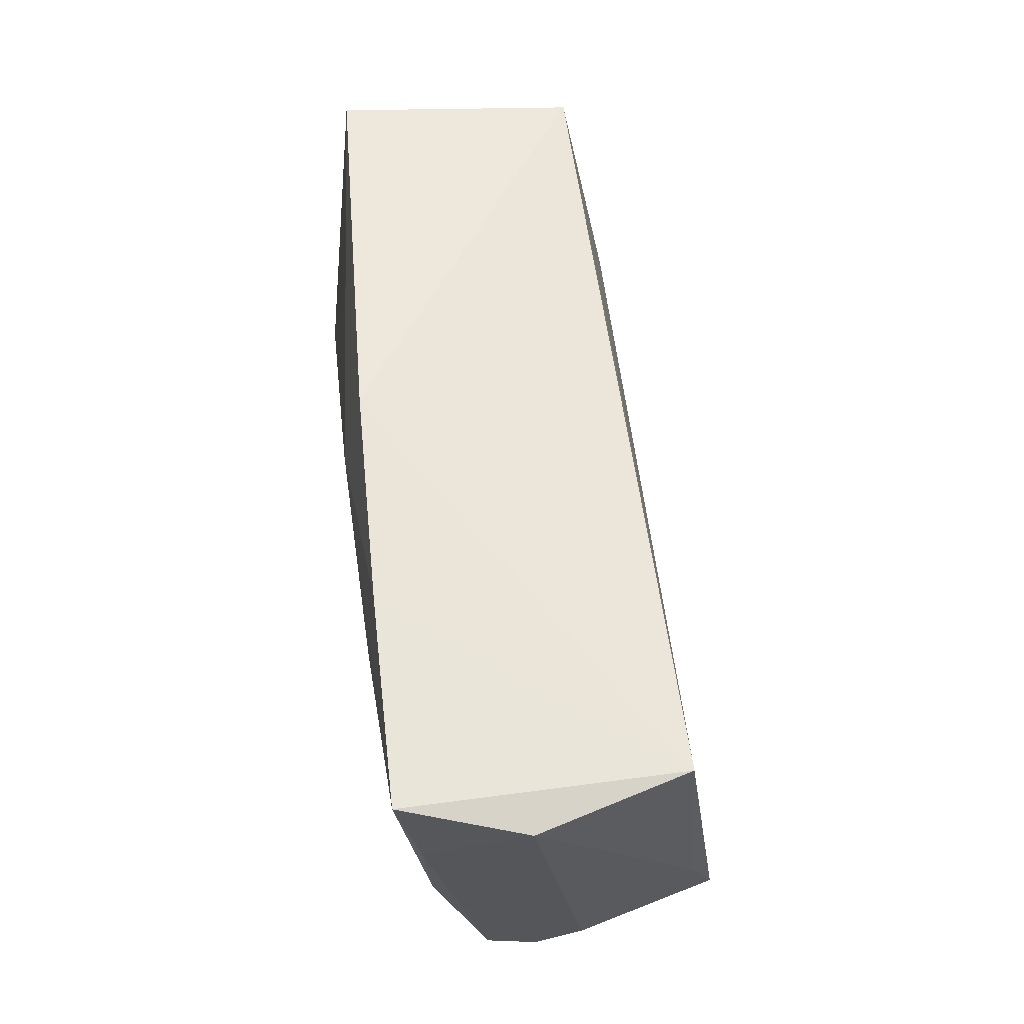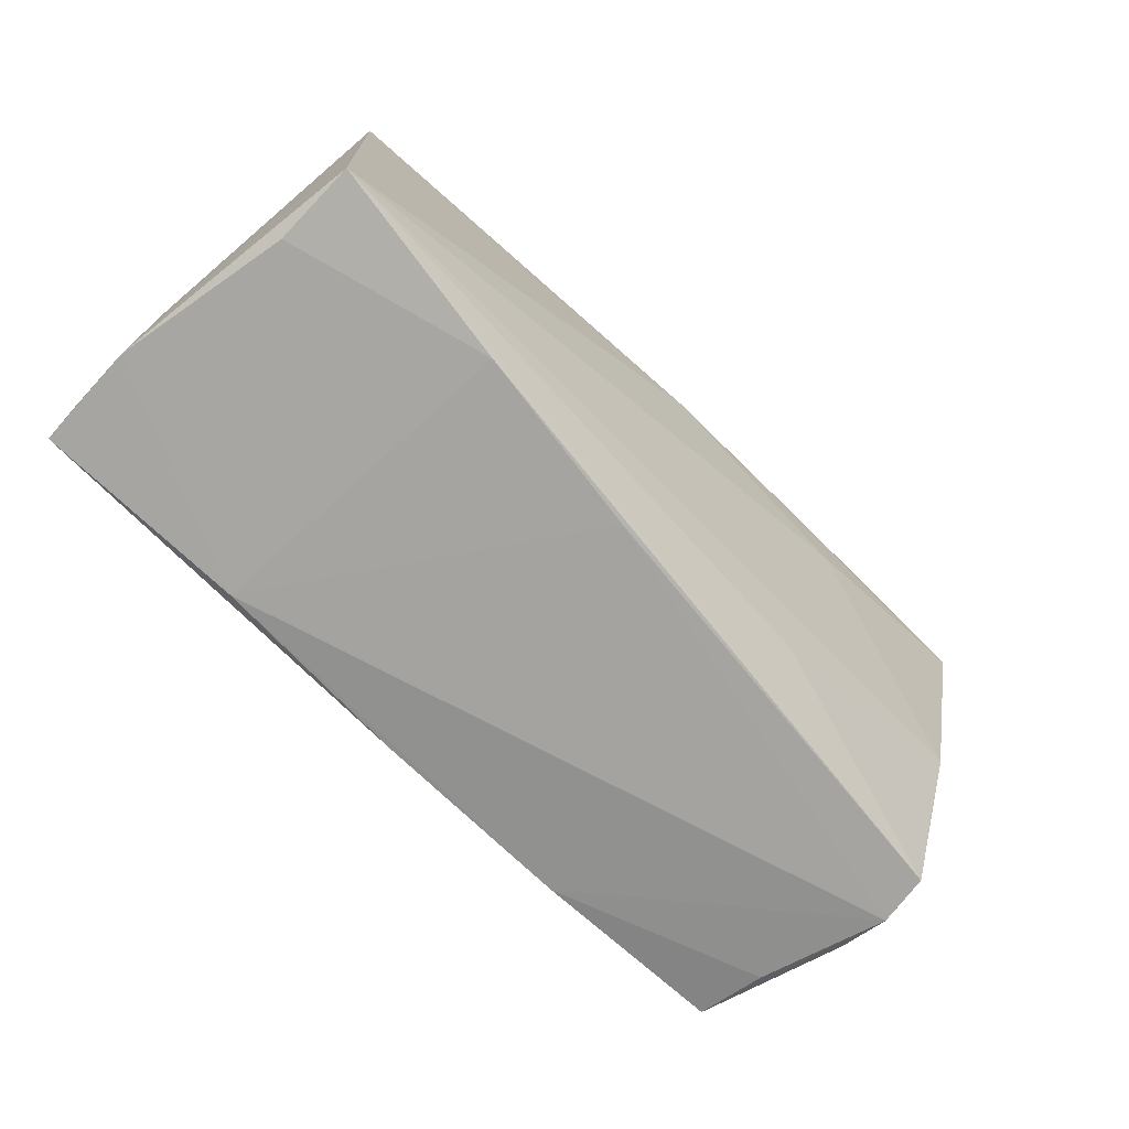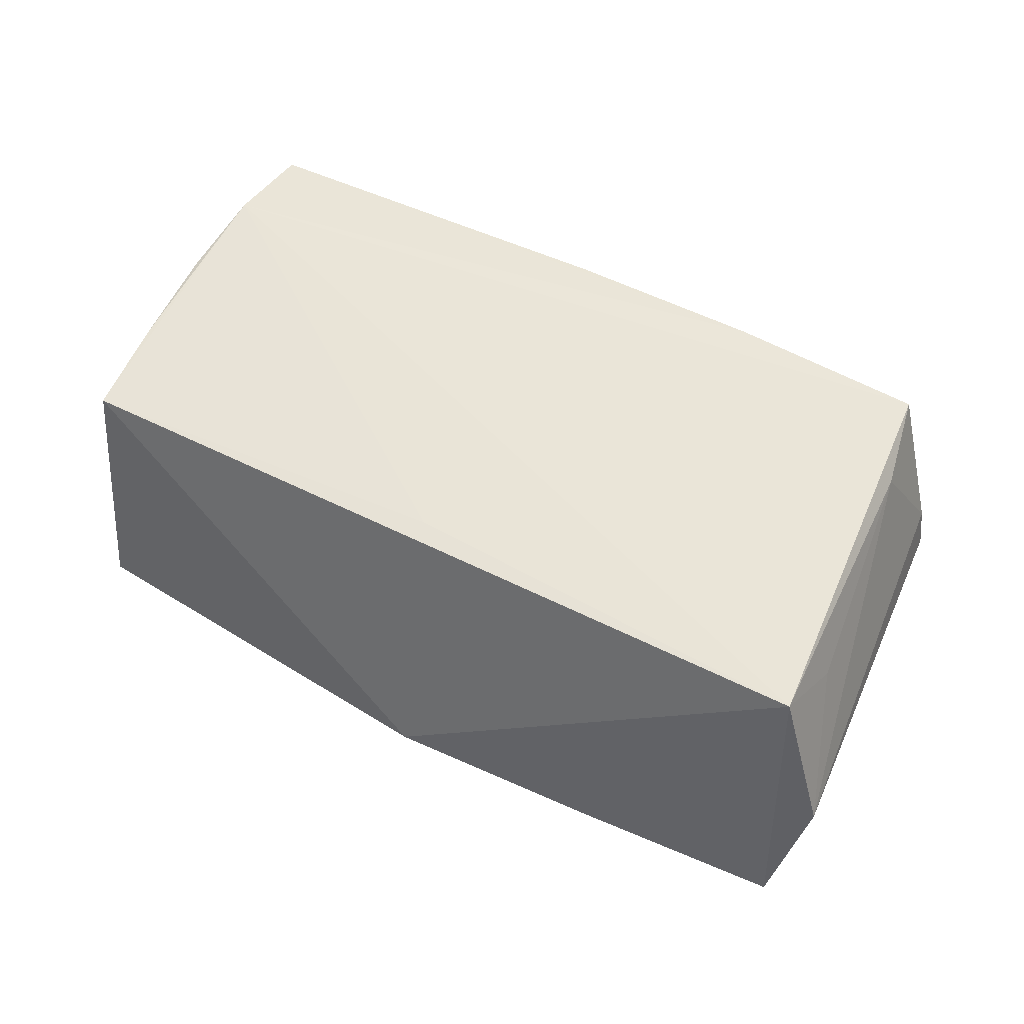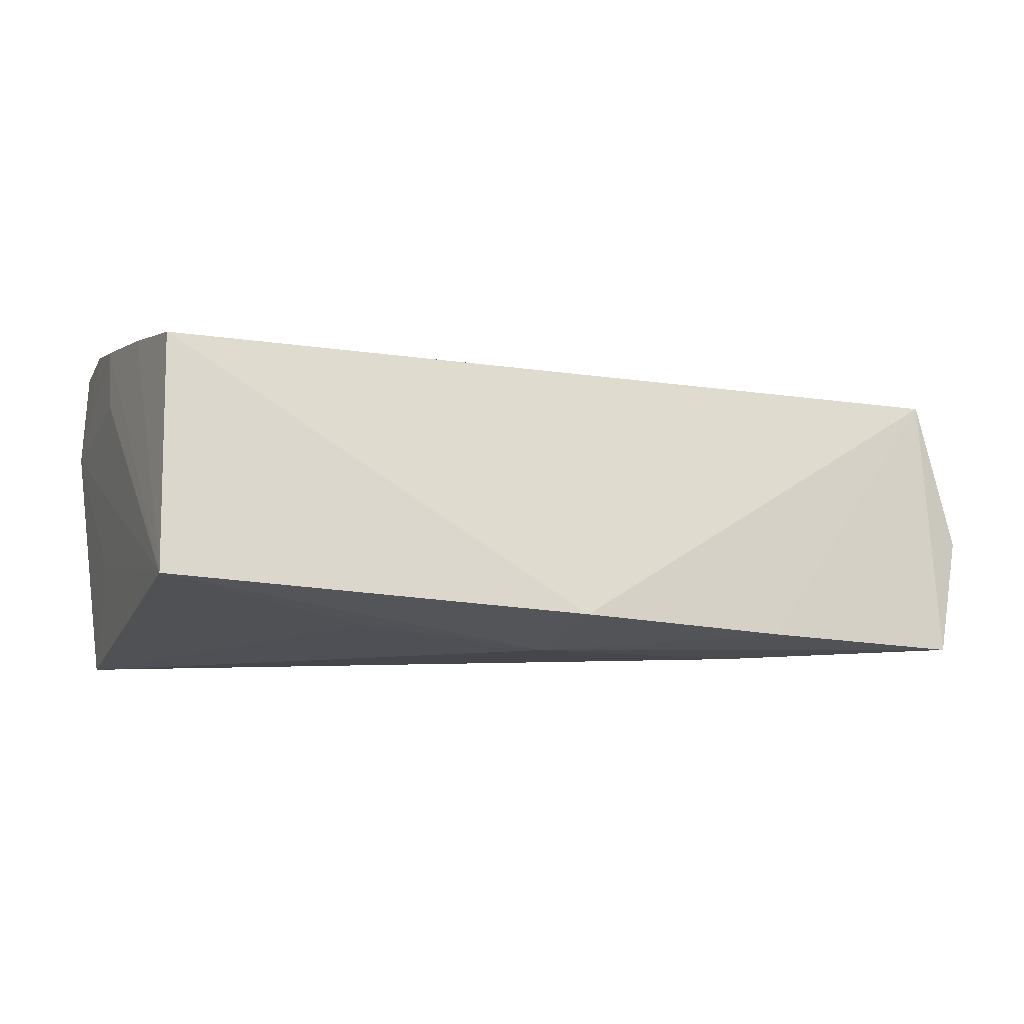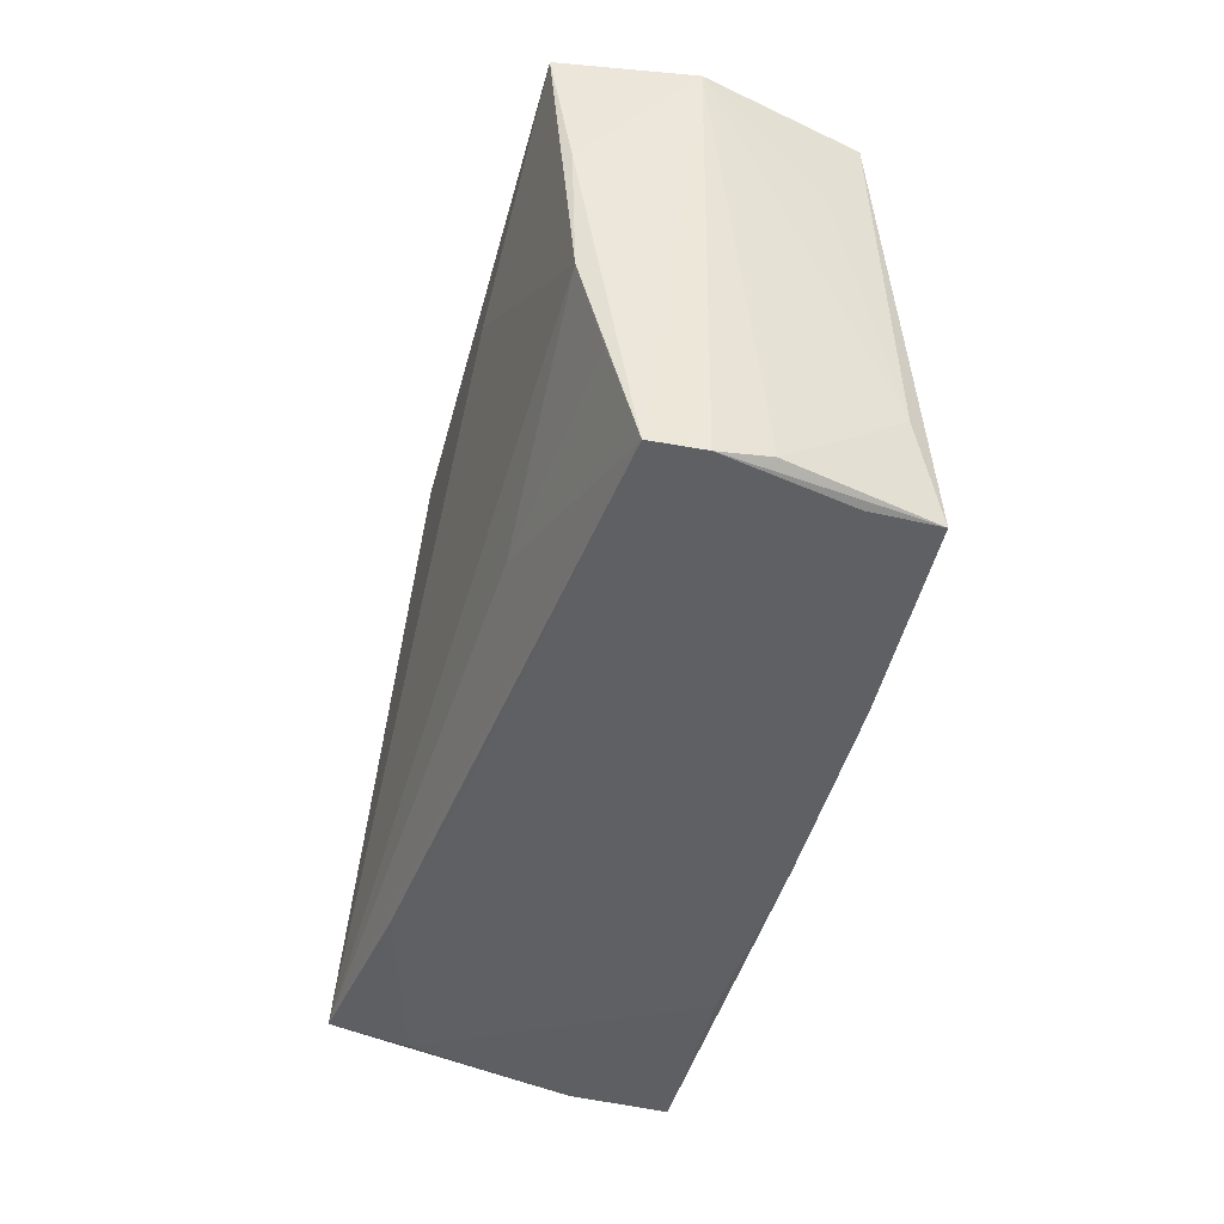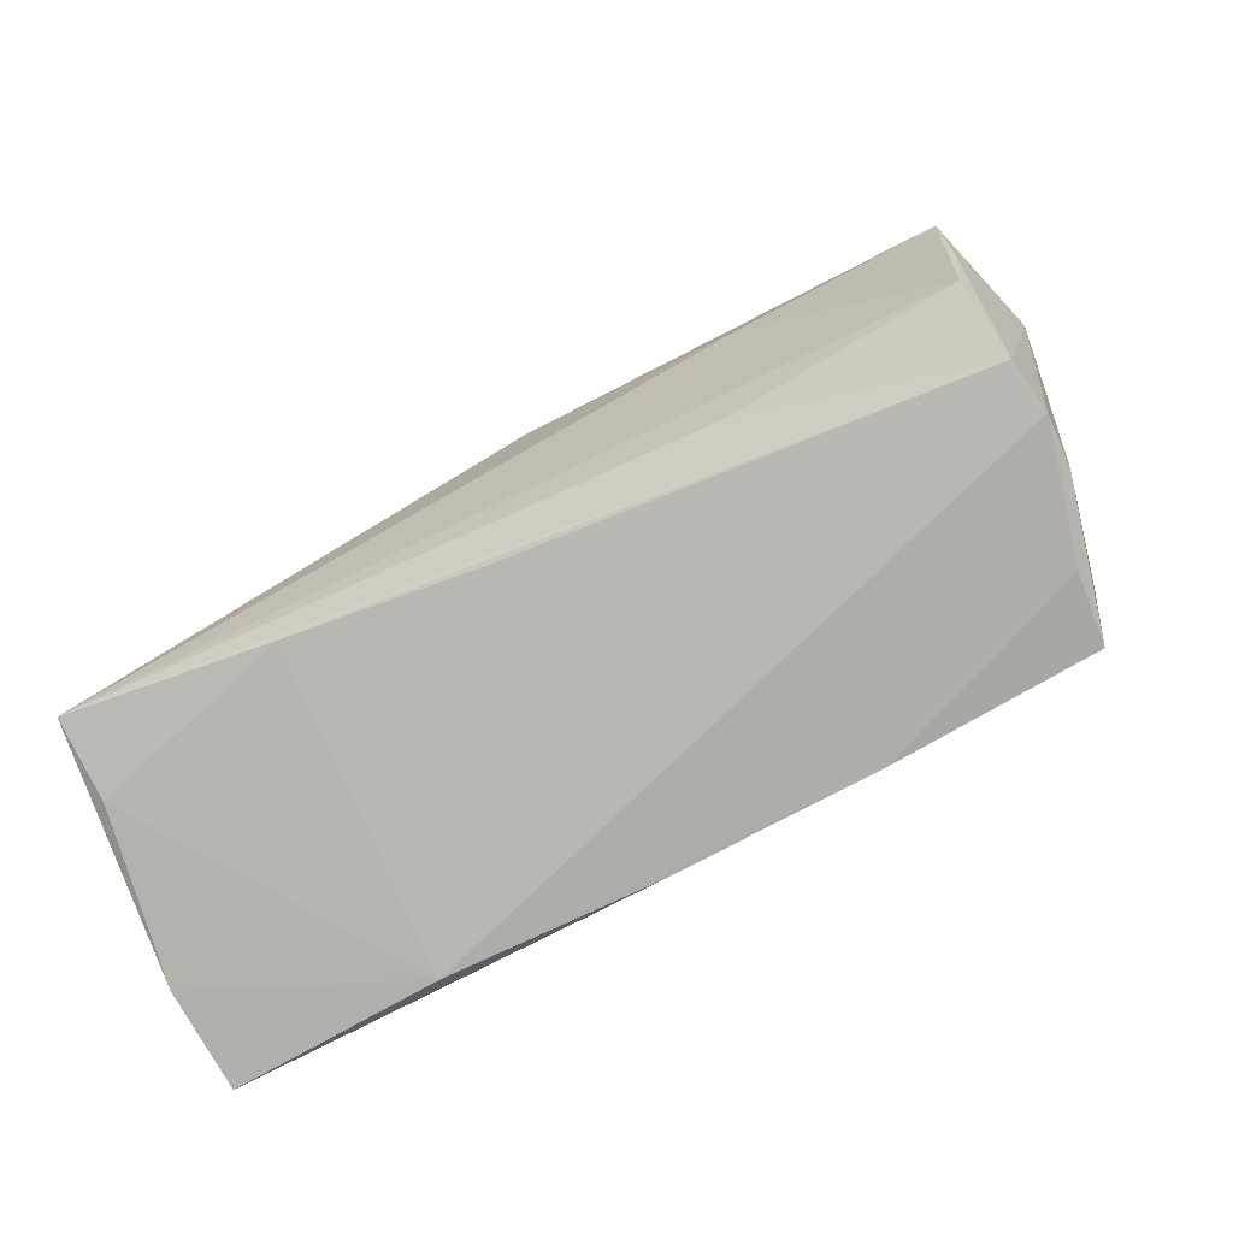
<metadata>
{"format":"obj","ext":"obj","renderer":"f3d","projection":"perspective","resolution":1024,"background":"white","views":[{"elev":55.3,"azim":-97.6,"up":"+Y"},{"elev":-68.1,"azim":134.5,"up":"+Y"},{"elev":45.0,"azim":-147.6,"up":"+Z"},{"elev":-12.3,"azim":162.6,"up":"+Z"},{"elev":-45.3,"azim":-104.4,"up":"+Y"},{"elev":-78.9,"azim":-152.4,"up":"+Y"}]}
</metadata>
<code>
v -0.02828 0.01338 -0.02004
v 0.04987 0.01248 0.01672
v -0.05431 0.02433 -0.01919
v 0.05238 -0.01272 0.02159
v -0.05813 0.02169 -0.004452
v 0.0262 -0.0231 -0.01711
v -0.04663 -0.0258 0.01259
v 0.04771 0.02478 0.01437
v 0.05069 -0.008108 -0.008316
v 0.05274 -0.02449 0.02159
v -0.04578 -0.02488 0.02098
v -0.05107 -0.004004 -0.01544
v -0.0531 0.0224 0.01383
v 0.003984 -0.02405 -0.01421
v -0.04983 -0.02584 -0.008903
v 0.05014 -0.02087 -0.02025
v -0.001622 0.021 0.01471
v 0.04991 -0.02248 -0.01067
v 0.0534 -0.02376 0.009599
v -0.02924 0.02716 -0.01868
v 0.02174 0.01772 -0.01848
v 0.04778 0.02788 -0.01519
v -0.04863 -0.0143 0.01733
v -0.02152 -0.02584 0.02159
v 0.05197 -0.0009986 0.01892
v -0.05342 0.01193 0.009429
v 0.003294 -0.02612 0.02157
v -0.05062 -0.02649 -0.002813
v -0.05335 0.01021 -0.01646
v -0.001508 0.01648 -0.0204
v -0.05031 -0.01445 -0.01235
v -0.02249 -0.01528 -0.01527
v 0.05179 0.0003425 0.01115
v -0.05035 -0.02528 0.003291
v 0.028 -0.02649 0.02036
v -0.003221 0.02978 -0.01779
f 13 8 36
f 26 13 5
f 36 8 22
f 16 21 22
f 22 33 19
f 18 16 19
f 18 6 16
f 3 29 5
f 5 13 3
f 19 16 9
f 9 22 19
f 16 22 9
f 19 4 10
f 28 14 35
f 35 10 27
f 19 10 35
f 35 14 6
f 35 18 19
f 6 18 35
f 6 14 15
f 16 6 15
f 15 14 28
f 15 28 5
f 5 29 15
f 36 22 30
f 30 22 21
f 30 21 16
f 29 3 12
f 12 15 29
f 31 15 12
f 5 28 34
f 11 4 13
f 11 34 28
f 8 13 17
f 17 4 8
f 13 4 17
f 33 22 25
f 19 33 25
f 25 4 19
f 16 15 32
f 32 15 31
f 32 12 16
f 31 12 32
f 36 30 20
f 20 30 3
f 20 13 36
f 20 3 13
f 1 30 16
f 3 30 1
f 16 12 1
f 1 12 3
f 4 11 24
f 27 10 24
f 24 10 4
f 28 35 24
f 24 35 27
f 13 26 23
f 23 11 13
f 34 11 23
f 23 26 5
f 5 34 23
f 8 4 2
f 4 25 2
f 2 22 8
f 2 25 22
f 7 11 28
f 28 24 7
f 7 24 11

</code>
